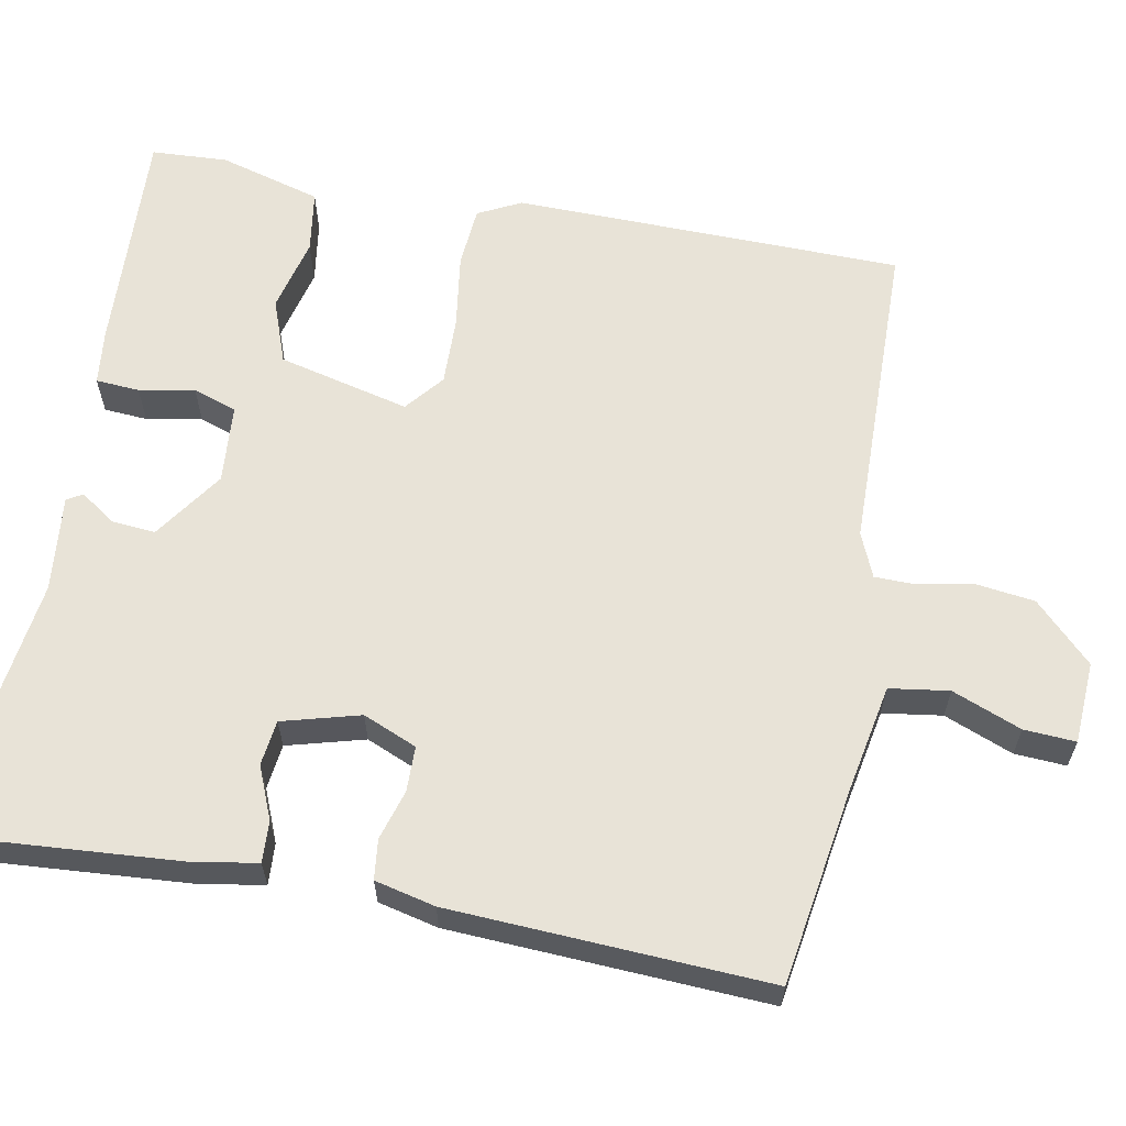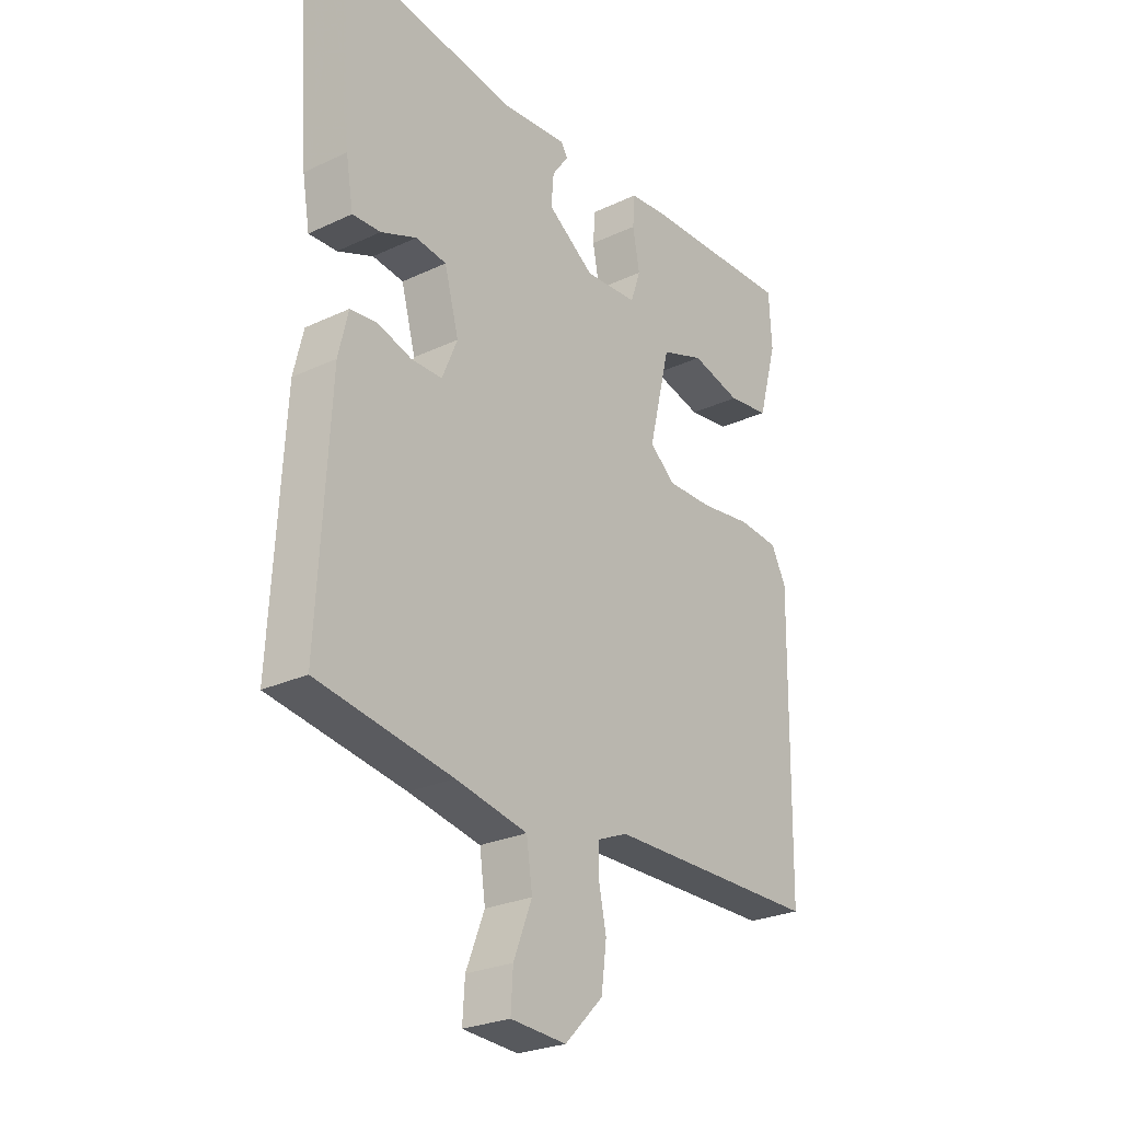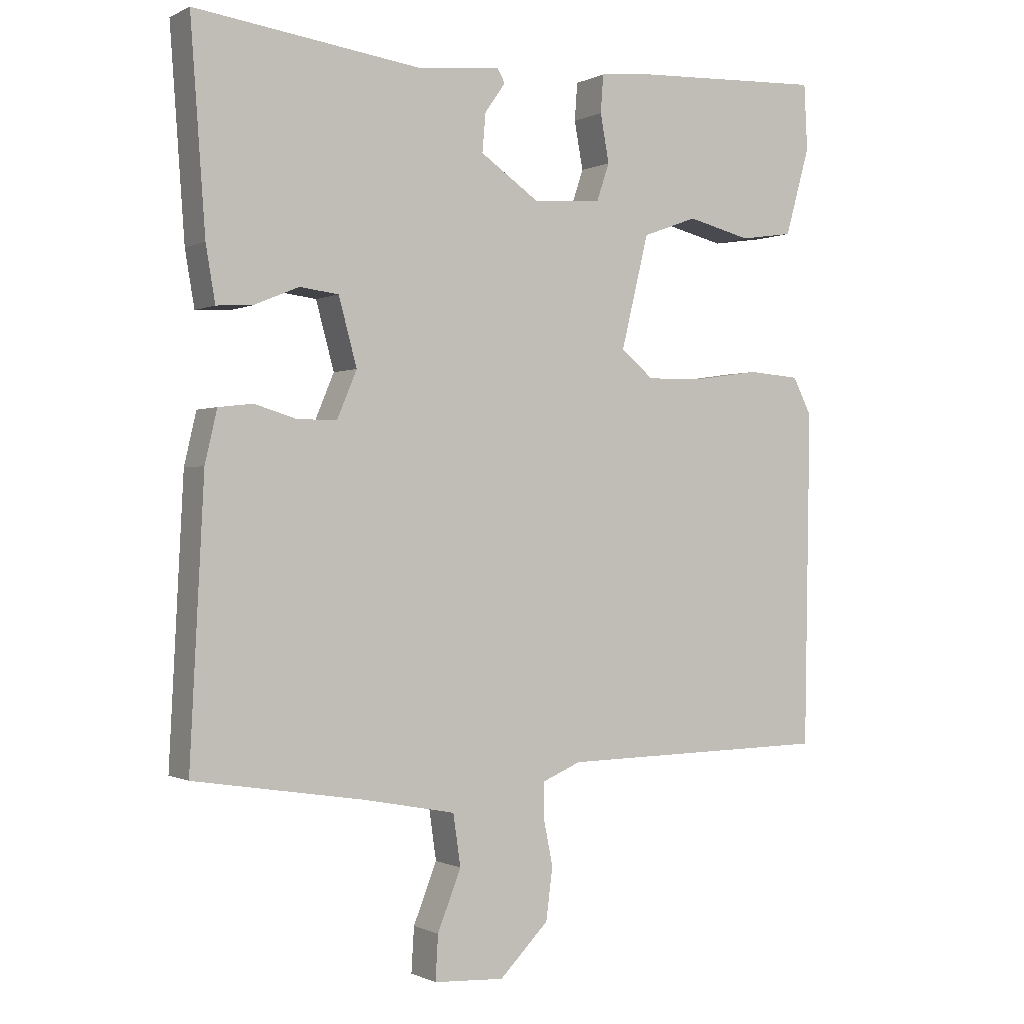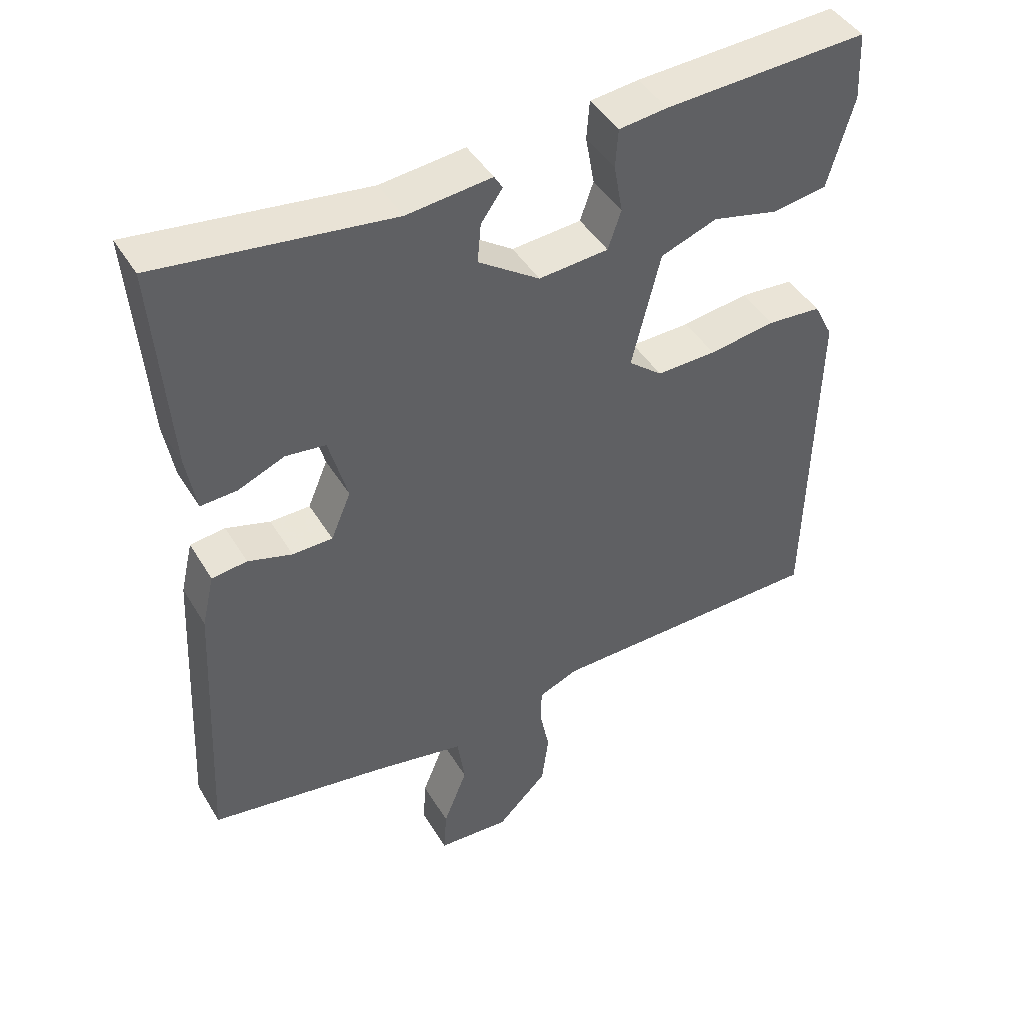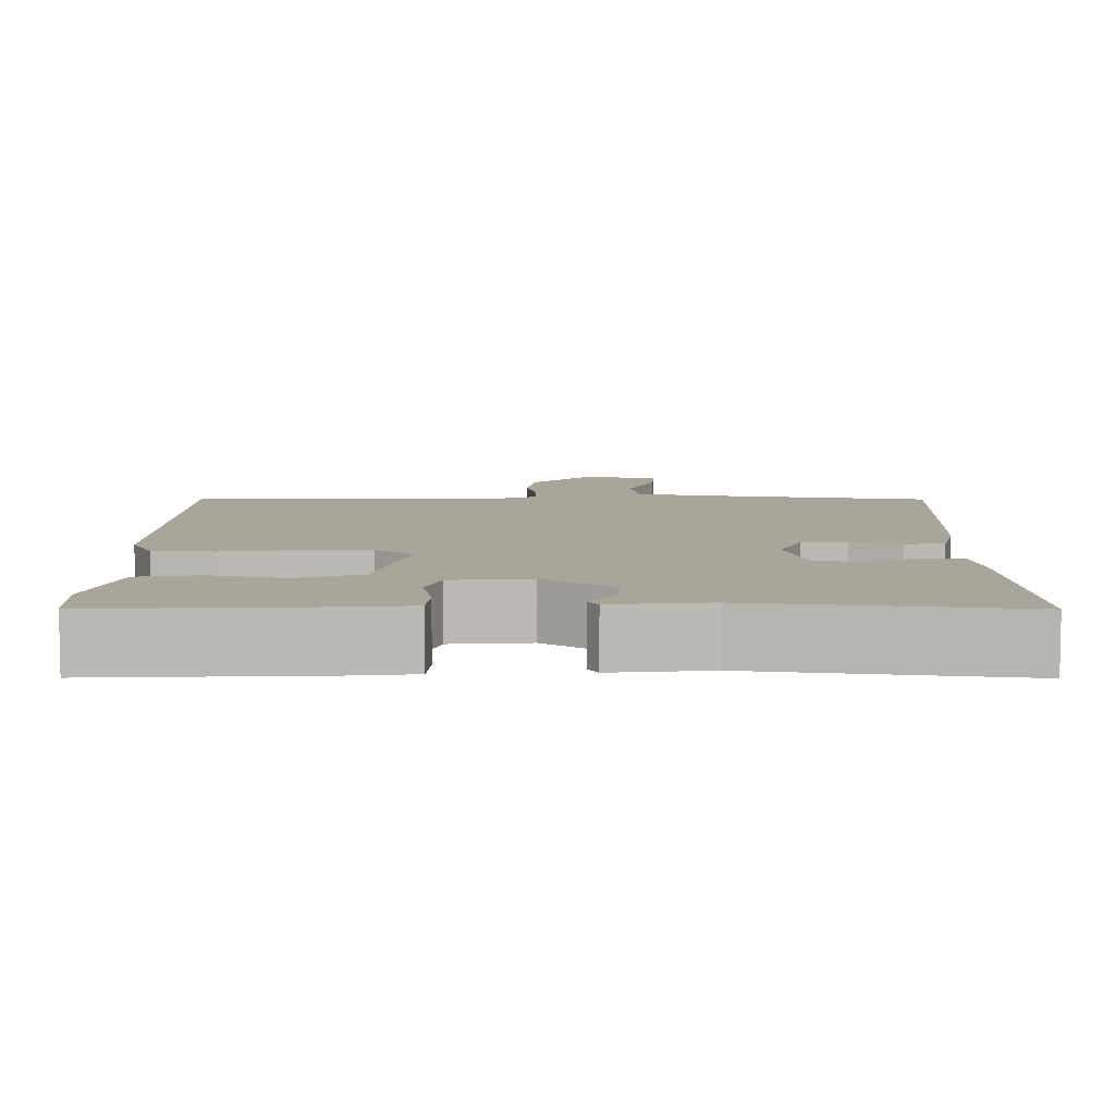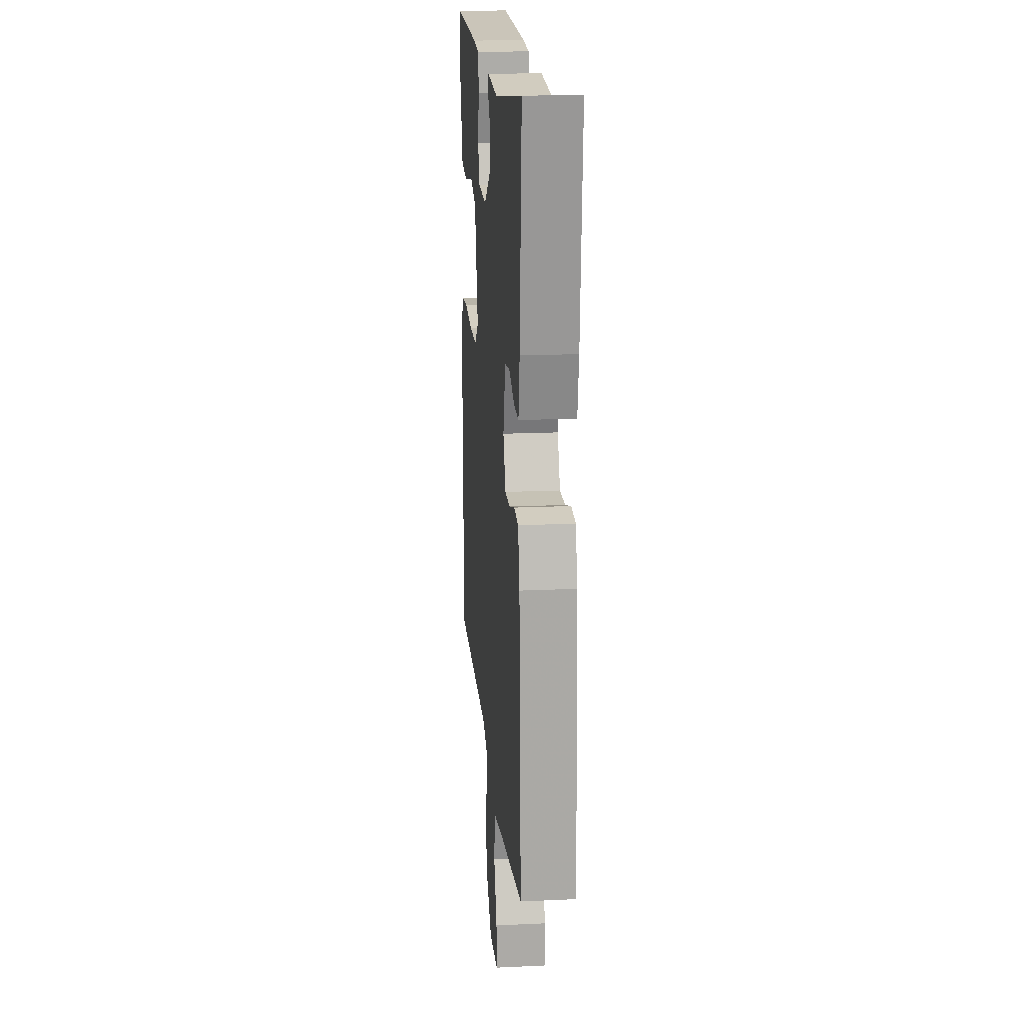
<metadata>
{"format":"obj","ext":"obj","renderer":"f3d","projection":"perspective","resolution":1024,"background":"white","views":[{"elev":61.7,"azim":100.6,"up":"+Y"},{"elev":-26.4,"azim":126.4,"up":"+Z"},{"elev":-0.5,"azim":149.4,"up":"+Z"},{"elev":44.6,"azim":150.7,"up":"+Z"},{"elev":7.6,"azim":0.2,"up":"+Y"},{"elev":17.9,"azim":84.8,"up":"+Z"}]}
</metadata>
<code>
v -0.5 0.07 -0.5
v -0.509 0.07 -0.001
v -0.481 0.07 0.054
v -0.403 0.07 0.06
v -0.306 0.07 0.046
v -0.219 0.07 0.044
v -0.17 0.07 0.084
v -0.211 0.07 0.252
v -0.293 0.07 0.282
v -0.388 0.07 0.259
v -0.468 0.07 0.271
v -0.505 0.07 0.402
v -0.5 0.07 0.5
v -0.206 0.07 0.486
v -0.136 0.07 0.478
v -0.132 0.07 0.422
v -0.145 0.07 0.351
v -0.126 0.07 0.295
v -0.025 0.07 0.287
v 0.064 0.07 0.348
v 0.059 0.07 0.405
v 0.028 0.07 0.449
v 0.04 0.07 0.469
v 0.163 0.07 0.456
v 0.5 0.07 0.5
v 0.478 0.07 0.197
v 0.464 0.07 0.115
v 0.411 0.07 0.118
v 0.344 0.07 0.146
v 0.286 0.07 0.139
v 0.259 0.07 0.04
v 0.288 0.07 -0.029
v 0.346 0.07 -0.03
v 0.41 0.07 -0.011
v 0.461 0.07 -0.017
v 0.479 0.07 -0.094
v 0.5 0.07 -0.5
v 0.246 0.07 -0.54
v 0.11 0.07 -0.566
v 0.099 0.07 -0.642
v 0.134 0.07 -0.73
v 0.138 0.07 -0.796
v 0.033 0.07 -0.802
v -0.04 0.07 -0.729
v -0.05 0.07 -0.652
v -0.036 0.07 -0.583
v -0.037 0.07 -0.531
v -0.094 0.07 -0.507
v -0.5 0 -0.5
v -0.509 0 -0.001
v -0.481 0 0.054
v -0.403 0 0.06
v -0.306 0 0.046
v -0.219 0 0.044
v -0.17 0 0.084
v -0.211 0 0.252
v -0.293 0 0.282
v -0.388 0 0.259
v -0.468 0 0.271
v -0.505 0 0.402
v -0.5 0 0.5
v -0.206 0 0.486
v -0.136 0 0.478
v -0.132 0 0.422
v -0.145 0 0.351
v -0.126 0 0.295
v -0.025 0 0.287
v 0.064 0 0.348
v 0.059 0 0.405
v 0.028 0 0.449
v 0.04 0 0.469
v 0.163 0 0.456
v 0.5 0 0.5
v 0.478 0 0.197
v 0.464 0 0.115
v 0.411 0 0.118
v 0.344 0 0.146
v 0.286 0 0.139
v 0.259 0 0.04
v 0.288 0 -0.029
v 0.346 0 -0.03
v 0.41 0 -0.011
v 0.461 0 -0.017
v 0.479 0 -0.094
v 0.5 0 -0.5
v 0.246 0 -0.54
v 0.11 0 -0.566
v 0.099 0 -0.642
v 0.134 0 -0.73
v 0.138 0 -0.796
v 0.033 0 -0.802
v -0.04 0 -0.729
v -0.05 0 -0.652
v -0.036 0 -0.583
v -0.037 0 -0.531
v -0.094 0 -0.507
f 44 45 46
f 43 44 46
f 42 43 46
f 41 42 46
f 40 41 46
f 39 40 46 47
f 38 39 47 48
f 37 38 48
f 36 37 48
f 35 36 48
f 34 35 48
f 33 34 48
f 27 28 29
f 26 27 29
f 25 26 29
f 24 25 29
f 24 29 30
f 23 24 30
f 22 23 30
f 21 22 30
f 20 21 30 31
f 15 16 17
f 14 15 17
f 13 14 17
f 12 13 17
f 11 12 17
f 10 11 17
f 9 10 17
f 8 9 17 18
f 7 8 18 19
f 3 4 5
f 2 3 5
f 1 2 5
f 48 1 5
f 48 5 6
f 32 33 48
f 31 32 48
f 20 31 48
f 19 20 48
f 7 19 48
f 6 7 48
f 94 93 92
f 94 92 91
f 94 91 90
f 94 90 89
f 94 89 88
f 95 94 88 87
f 96 95 87 86
f 96 86 85
f 96 85 84
f 96 84 83
f 96 83 82
f 96 82 81
f 77 76 75
f 77 75 74
f 77 74 73
f 77 73 72
f 78 77 72
f 78 72 71
f 78 71 70
f 78 70 69
f 79 78 69 68
f 65 64 63
f 65 63 62
f 65 62 61
f 65 61 60
f 65 60 59
f 65 59 58
f 65 58 57
f 66 65 57 56
f 67 66 56 55
f 53 52 51
f 53 51 50
f 53 50 49
f 53 49 96
f 54 53 96
f 96 81 80
f 96 80 79
f 96 79 68
f 96 68 67
f 96 67 55
f 96 55 54
f 1 49 50 2
f 2 50 51 3
f 3 51 52 4
f 4 52 53 5
f 5 53 54 6
f 6 54 55 7
f 7 55 56 8
f 8 56 57 9
f 9 57 58 10
f 10 58 59 11
f 11 59 60 12
f 12 60 61 13
f 13 61 62 14
f 14 62 63 15
f 15 63 64 16
f 16 64 65 17
f 17 65 66 18
f 18 66 67 19
f 19 67 68 20
f 20 68 69 21
f 21 69 70 22
f 22 70 71 23
f 23 71 72 24
f 24 72 73 25
f 25 73 74 26
f 26 74 75 27
f 27 75 76 28
f 28 76 77 29
f 29 77 78 30
f 30 78 79 31
f 31 79 80 32
f 32 80 81 33
f 33 81 82 34
f 34 82 83 35
f 35 83 84 36
f 36 84 85 37
f 37 85 86 38
f 38 86 87 39
f 39 87 88 40
f 40 88 89 41
f 41 89 90 42
f 42 90 91 43
f 43 91 92 44
f 44 92 93 45
f 45 93 94 46
f 46 94 95 47
f 47 95 96 48
f 48 96 49 1

</code>
